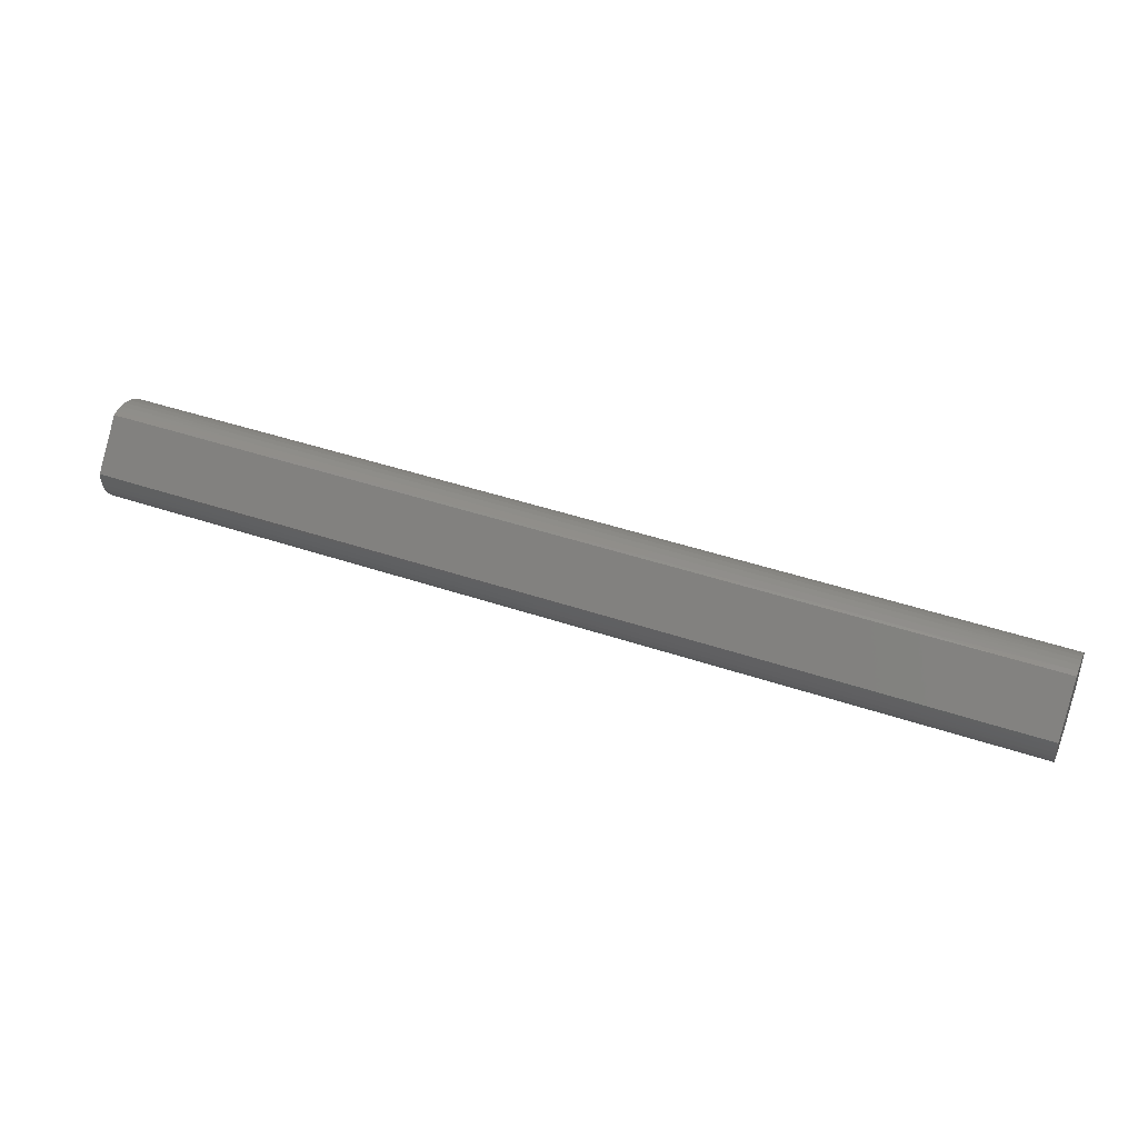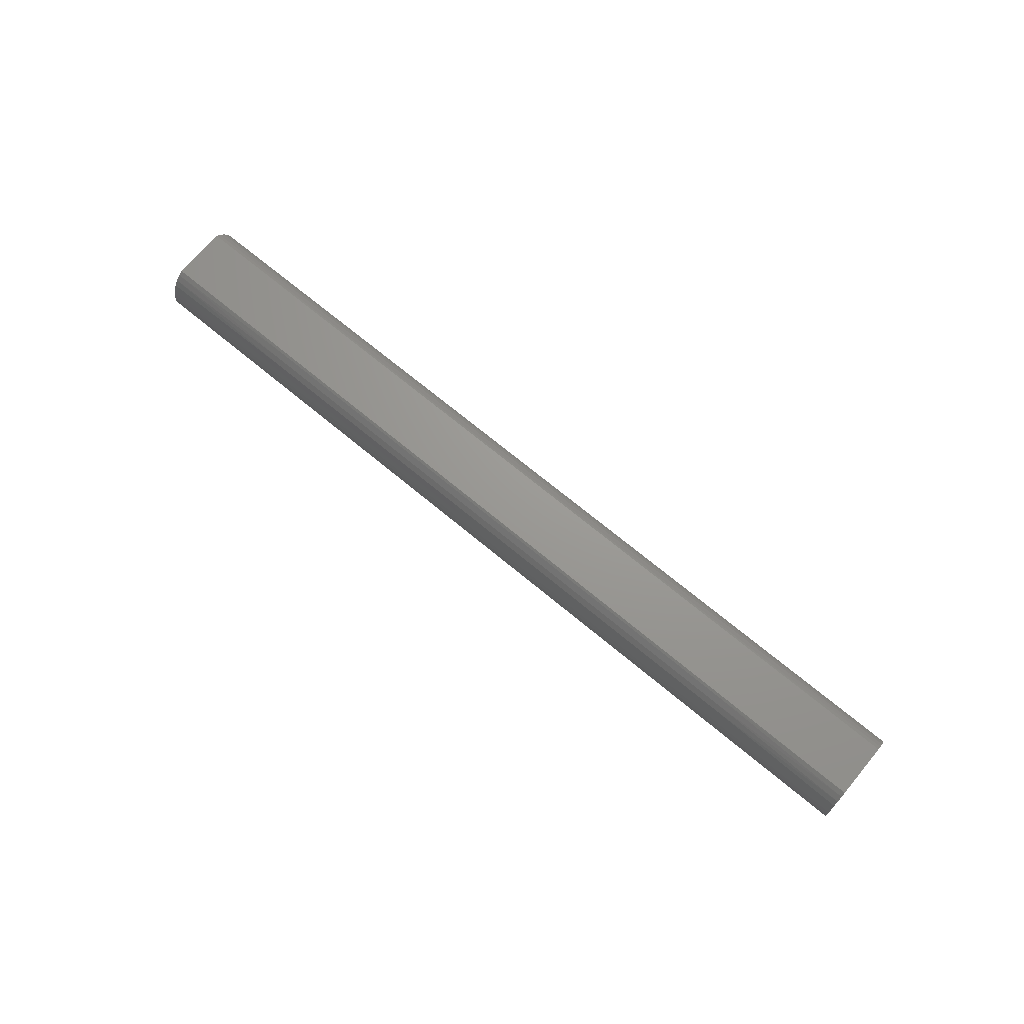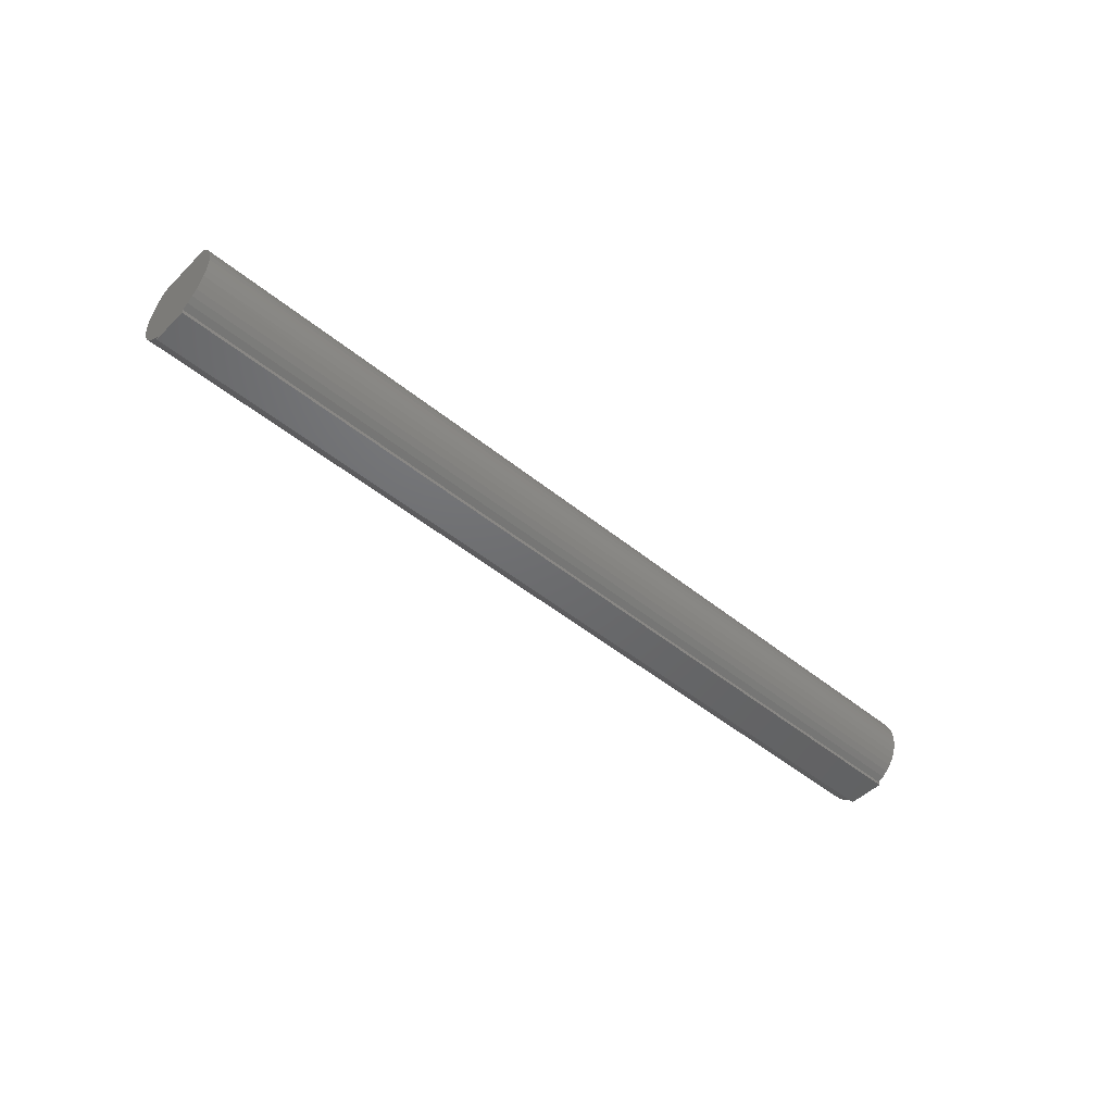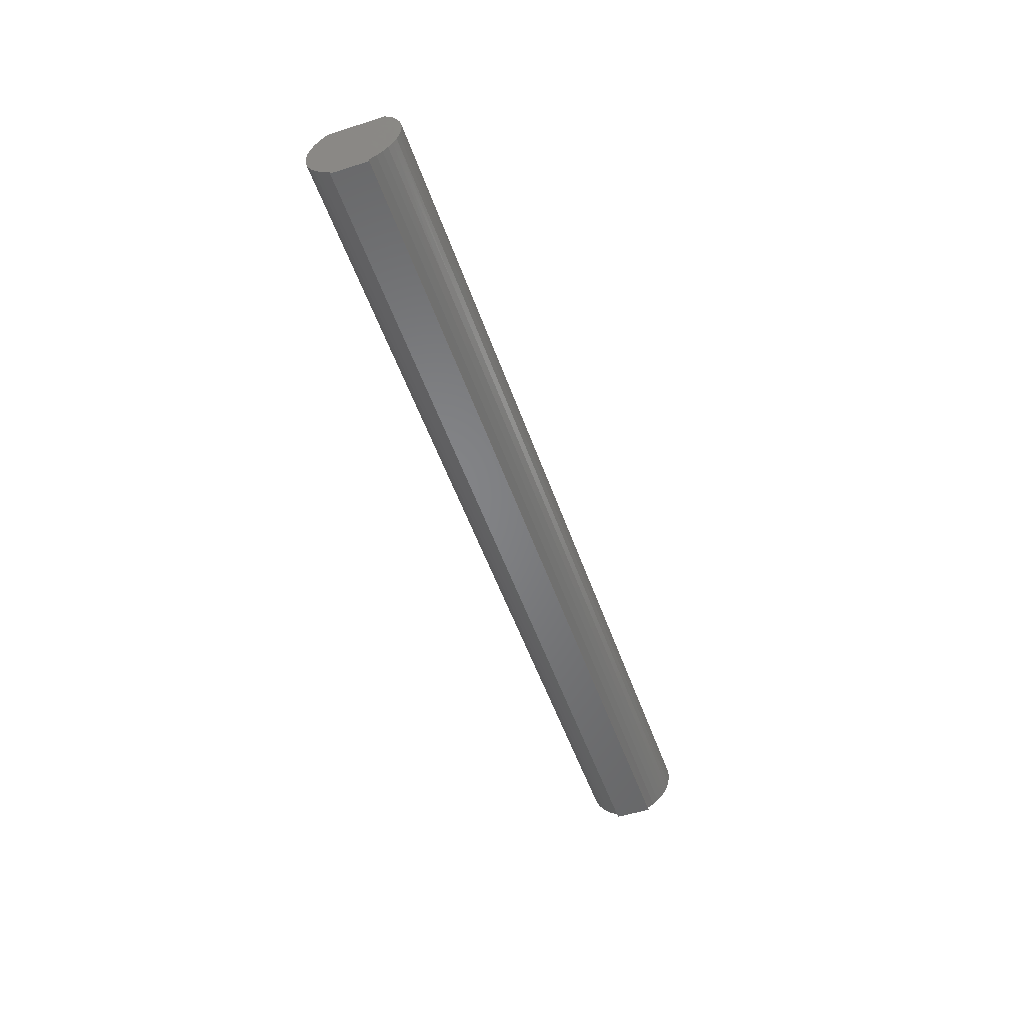
<metadata>
{"format":"stl","ext":"stl","renderer":"f3d","projection":"perspective","resolution":1024,"background":"white","views":[{"elev":-0.5,"azim":15.6,"up":"+Y"},{"elev":69.6,"azim":-155.1,"up":"+Z"},{"elev":-48.2,"azim":122.6,"up":"+Z"},{"elev":-52.0,"azim":-86.1,"up":"+Z"}]}
</metadata>
<code>
# stl→obj: 250 verts, 496 faces
v 0.2315 -0.05168 0
v 0.2263 -0.071 0
v -0.2263 0.071 0
v -0.2315 0.05168 0
v 0.2315 -0.05168 0.002087
v -0.2263 0.071 0.002087
v 0.2255 -0.07423 0.003861
v 0.1491 -0.05387 0.003919
v 0.2263 -0.071 0.002087
v 0.07283 -0.03343 0.003919
v -0.003478 -0.01298 0.003919
v -0.004284 -0.01599 0.006263
v -0.08059 0.00446 0.006263
v -0.08129 0.001842 0.009062
v -0.1576 0.02229 0.009062
v -0.1582 0.02012 0.01225
v -0.2344 0.04079 0.01188
v -0.2349 0.03911 0.01524
v -0.1586 0.01846 0.01574
v -0.2352 0.03794 0.01883
v -0.1589 0.01734 0.01946
v -0.2354 0.03731 0.02256
v -0.1591 0.0168 0.02332
v -0.2354 0.03723 0.02635
v -0.1591 0.01684 0.02722
v -0.2353 0.0377 0.03011
v -0.1589 0.01747 0.03106
v -0.235 0.03872 0.03375
v -0.1586 0.01866 0.03475
v -0.2346 0.04025 0.03719
v -0.1581 0.02039 0.03821
v -0.234 0.04228 0.04034
v -0.1575 0.02262 0.04135
v -0.2334 0.04473 0.04315
v -0.1568 0.0253 0.04409
v -0.2045 0.0393 0.045
v -0.2328 0.04693 0.045
v -0.1565 0.02652 0.045
v -0.1967 0.06819 0.045
v -0.1488 0.05527 0.045
v -0.1484 0.05649 0.04409
v -0.2245 0.07795 0.04315
v -0.2251 0.07575 0.045
v -0.1477 0.05916 0.04135
v -0.2238 0.08041 0.04034
v -0.1471 0.06139 0.03821
v -0.2233 0.08243 0.03719
v -0.1467 0.06313 0.03475
v -0.2229 0.08396 0.03375
v -0.1463 0.06432 0.03106
v -0.2226 0.08498 0.03011
v -0.1462 0.06495 0.02722
v -0.2225 0.08545 0.02635
v -0.1462 0.06499 0.02332
v -0.2225 0.08537 0.02256
v -0.1463 0.06444 0.01946
v -0.2227 0.08474 0.01883
v -0.1466 0.06333 0.01574
v -0.223 0.08357 0.01524
v -0.1471 0.06166 0.01225
v -0.2234 0.08189 0.01188
v -0.1476 0.0595 0.009062
v -0.224 0.07974 0.008813
v -0.1483 0.05688 0.006263
v -0.2247 0.07717 0.00612
v -0.1491 0.05387 0.003919
v -0.2255 0.07423 0.003861
v -0.07283 0.03343 0.003919
v 0.003478 0.01298 0.003919
v 0.004284 0.01599 0.006263
v 0.08059 -0.00446 0.006263
v 0.08129 -0.001842 0.009062
v 0.1576 -0.02229 0.009062
v 0.1582 -0.02012 0.01225
v 0.2344 -0.04079 0.01188
v 0.2349 -0.03911 0.01524
v 0.1586 -0.01846 0.01574
v 0.2352 -0.03794 0.01883
v 0.1589 -0.01734 0.01946
v 0.2354 -0.03731 0.02256
v 0.1591 -0.0168 0.02332
v 0.2354 -0.03723 0.02635
v 0.1591 -0.01684 0.02722
v 0.2353 -0.0377 0.03011
v 0.1589 -0.01747 0.03106
v 0.235 -0.03872 0.03375
v 0.1586 -0.01866 0.03475
v 0.2346 -0.04025 0.03719
v 0.1581 -0.02039 0.03821
v 0.234 -0.04228 0.04034
v 0.1575 -0.02262 0.04135
v 0.2334 -0.04473 0.04315
v 0.1568 -0.0253 0.04409
v 0.2045 -0.0393 0.045
v 0.2328 -0.04693 0.045
v 0.1565 -0.02652 0.045
v 0.1484 -0.05649 0.04409
v 0.1967 -0.06819 0.045
v 0.1488 -0.05526 0.045
v 0.2245 -0.07795 0.04315
v 0.2251 -0.07575 0.045
v 0.1477 -0.05916 0.04135
v 0.2238 -0.08041 0.04034
v 0.1471 -0.06139 0.03821
v 0.2233 -0.08243 0.03719
v 0.1467 -0.06313 0.03475
v 0.2229 -0.08396 0.03375
v 0.1463 -0.06432 0.03106
v 0.2226 -0.08498 0.03011
v 0.1462 -0.06495 0.02722
v 0.2225 -0.08545 0.02635
v 0.1462 -0.06499 0.02332
v 0.2225 -0.08537 0.02256
v 0.1463 -0.06444 0.01946
v 0.2227 -0.08474 0.01883
v 0.1466 -0.06333 0.01574
v 0.223 -0.08357 0.01524
v 0.1471 -0.06166 0.01225
v 0.2234 -0.08189 0.01188
v 0.1476 -0.0595 0.009062
v 0.224 -0.07974 0.008813
v 0.1483 -0.05688 0.006263
v 0.2247 -0.07717 0.00612
v 0.2339 -0.04294 0.008813
v 0.1569 -0.02491 0.006263
v 0.07979 -0.007466 0.003919
v 0.2332 -0.04551 0.00612
v 0.1561 -0.02791 0.003919
v 0.2324 -0.04845 0.003861
v -0.2339 0.04294 0.008813
v -0.1569 0.02491 0.006263
v -0.07979 0.007466 0.003919
v -0.2332 0.04551 0.00612
v -0.1561 0.02791 0.003919
v -0.2324 0.04845 0.003861
v -0.2315 0.05168 0.002087
v 0.07202 -0.03643 0.006263
v 0.07132 -0.03905 0.009062
v 0.07074 -0.04122 0.01225
v 0.0703 -0.04288 0.01574
v 0.07 -0.044 0.01946
v 0.06985 -0.04454 0.02332
v 0.06986 -0.0445 0.02722
v 0.07003 -0.04387 0.03106
v 0.07035 -0.04268 0.03475
v 0.07082 -0.04095 0.03821
v 0.07141 -0.03872 0.04135
v 0.07213 -0.03604 0.04409
v 0.1182 -0.04708 0.045
v 0.07246 -0.03482 0.045
v 0.08016 -0.006076 0.045
v 0.1107 -0.01426 0.045
v 0.08049 -0.004853 0.04409
v 0.0812 -0.002177 0.04135
v 0.0818 5.4e-05 0.03821
v 0.08227 0.001788 0.03475
v 0.08259 0.002982 0.03106
v 0.08275 0.003606 0.02722
v 0.08276 0.003647 0.02332
v 0.08262 0.003102 0.01946
v 0.08232 0.001985 0.01574
v 0.08187 0.000324 0.01225
v -0.004985 -0.01861 0.009062
v -0.08187 -0.000324 0.01225
v -0.005565 -0.02077 0.01225
v -0.006011 -0.02243 0.01574
v -0.00631 -0.02355 0.01946
v -0.006456 -0.02409 0.02332
v -0.006445 -0.02405 0.02722
v -0.006278 -0.02343 0.03106
v -0.005958 -0.02224 0.03475
v -0.005493 -0.0205 0.03821
v -0.004895 -0.01827 0.04135
v -0.004178 -0.01559 0.04409
v 0.0419 -0.02663 0.045
v -0.003851 -0.01437 0.045
v 0.004178 0.01559 0.04409
v 0.003851 0.01437 0.045
v 0.0344 0.006184 0.045
v 0.004895 0.01827 0.04135
v 0.005493 0.0205 0.03821
v 0.005958 0.02224 0.03475
v 0.006278 0.02343 0.03106
v 0.006445 0.02405 0.02722
v 0.006456 0.02409 0.02332
v 0.00631 0.02355 0.01946
v 0.006011 0.02243 0.01574
v 0.005565 0.02077 0.01225
v 0.004985 0.01861 0.009062
v -0.08232 -0.001985 0.01574
v -0.08262 -0.003102 0.01946
v -0.08276 -0.003647 0.02332
v -0.08275 -0.003606 0.02722
v -0.08259 -0.002982 0.03106
v -0.08227 -0.001788 0.03475
v -0.0818 -5.4e-05 0.03821
v -0.0812 0.002177 0.04135
v -0.08049 0.004853 0.04409
v -0.0344 -0.006184 0.045
v -0.08016 0.006076 0.045
v -0.07246 0.03482 0.045
v -0.0419 0.02663 0.045
v -0.07213 0.03604 0.04409
v -0.07141 0.03872 0.04135
v -0.07082 0.04095 0.03821
v -0.07035 0.04268 0.03475
v -0.07003 0.04387 0.03106
v -0.06986 0.0445 0.02722
v -0.06985 0.04454 0.02332
v -0.07 0.044 0.01946
v -0.0703 0.04288 0.01574
v -0.07074 0.04122 0.01225
v -0.07132 0.03905 0.009062
v -0.07202 0.03643 0.006263
v -0.1107 0.01426 0.045
v -0.1182 0.04708 0.045
v -0.2253 0.07482 0.045
v -0.2264 0.07086 0.045
v -0.2274 0.06716 0.045
v -0.2275 0.06683 0.045
v -0.2275 0.06647 0.045
v -0.2277 0.06609 0.045
v -0.2278 0.06566 0.045
v -0.2279 0.06517 0.045
v -0.228 0.06462 0.045
v -0.2282 0.06397 0.045
v -0.2284 0.06318 0.045
v -0.2287 0.06221 0.045
v -0.2297 0.05843 0.045
v -0.23 0.05723 0.045
v -0.2304 0.05568 0.045
v -0.231 0.05356 0.045
v -0.2318 0.05044 0.045
v 0.2325 -0.04786 0.045
v 0.2315 -0.05183 0.045
v 0.2305 -0.05552 0.045
v 0.2281 -0.06425 0.045
v 0.2292 -0.06048 0.045
v 0.2294 -0.0595 0.045
v 0.2296 -0.05871 0.045
v 0.226 -0.07224 0.045
v 0.2268 -0.06912 0.045
v 0.2274 -0.067 0.045
v 0.2278 -0.06545 0.045
v 0.2298 -0.05806 0.045
v 0.23 -0.05751 0.045
v 0.2301 -0.05702 0.045
v 0.2302 -0.05659 0.045
v 0.2303 -0.05621 0.045
v 0.2304 -0.05585 0.045
f 1 2 3
f 3 2 4
f 5 1 6
f 6 1 3
f 7 8 9
f 9 8 10
f 9 10 11
f 11 10 12
f 11 12 13
f 13 12 14
f 13 14 15
f 15 14 16
f 15 16 17
f 17 16 18
f 18 16 19
f 18 19 20
f 20 19 21
f 20 21 22
f 22 21 23
f 22 23 24
f 24 23 25
f 24 25 26
f 26 25 27
f 26 27 28
f 28 27 29
f 28 29 30
f 30 29 31
f 30 31 32
f 32 31 33
f 32 33 34
f 34 33 35
f 36 37 34
f 36 34 35
f 36 35 38
f 39 40 41
f 39 41 42
f 39 42 43
f 42 41 44
f 42 44 45
f 45 44 46
f 45 46 47
f 47 46 48
f 47 48 49
f 49 48 50
f 49 50 51
f 51 50 52
f 51 52 53
f 53 52 54
f 53 54 55
f 55 54 56
f 55 56 57
f 57 56 58
f 57 58 59
f 59 58 60
f 59 60 61
f 61 60 62
f 61 62 63
f 63 62 64
f 63 64 65
f 65 64 66
f 65 66 67
f 67 66 6
f 6 66 68
f 6 68 69
f 69 68 70
f 69 70 71
f 71 70 72
f 71 72 73
f 73 72 74
f 73 74 75
f 75 74 76
f 76 74 77
f 76 77 78
f 78 77 79
f 78 79 80
f 80 79 81
f 80 81 82
f 82 81 83
f 82 83 84
f 84 83 85
f 84 85 86
f 86 85 87
f 86 87 88
f 88 87 89
f 88 89 90
f 90 89 91
f 90 91 92
f 92 91 93
f 92 93 94
f 92 94 95
f 96 94 93
f 97 98 99
f 97 100 101
f 97 101 98
f 100 97 102
f 100 102 103
f 103 102 104
f 103 104 105
f 105 104 106
f 105 106 107
f 107 106 108
f 107 108 109
f 109 108 110
f 109 110 111
f 111 110 112
f 111 112 113
f 113 112 114
f 113 114 115
f 115 114 116
f 115 116 117
f 117 116 118
f 117 118 119
f 119 118 120
f 119 120 121
f 121 120 122
f 121 122 123
f 123 122 8
f 123 8 7
f 75 124 73
f 73 124 125
f 73 125 71
f 71 125 126
f 71 126 69
f 69 126 6
f 124 127 125
f 125 127 128
f 125 128 126
f 126 128 6
f 127 129 128
f 128 129 6
f 129 5 6
f 17 130 15
f 15 130 131
f 15 131 13
f 13 131 132
f 13 132 11
f 11 132 9
f 130 133 131
f 131 133 134
f 131 134 132
f 132 134 9
f 133 135 134
f 134 135 9
f 135 136 9
f 10 8 137
f 137 8 122
f 137 122 138
f 138 122 120
f 138 120 139
f 139 120 118
f 139 118 140
f 140 118 116
f 140 116 141
f 141 116 114
f 141 114 142
f 142 114 112
f 142 112 143
f 143 112 110
f 143 110 144
f 144 110 108
f 144 108 145
f 145 108 106
f 145 106 146
f 146 106 104
f 146 104 147
f 147 104 102
f 147 102 148
f 148 102 97
f 149 150 148
f 149 148 97
f 97 99 149
f 151 152 153
f 93 153 152
f 93 152 96
f 153 93 154
f 154 93 91
f 154 91 155
f 155 91 89
f 155 89 156
f 156 89 87
f 156 87 157
f 157 87 85
f 157 85 158
f 158 85 83
f 158 83 159
f 159 83 81
f 159 81 160
f 160 81 79
f 160 79 161
f 161 79 77
f 161 77 162
f 162 77 74
f 162 74 72
f 10 137 12
f 12 137 163
f 12 163 14
f 14 163 164
f 14 164 16
f 16 164 19
f 163 137 138
f 163 138 165
f 165 138 139
f 165 139 166
f 166 139 140
f 166 140 167
f 167 140 141
f 167 141 168
f 168 141 142
f 168 142 169
f 169 142 143
f 169 143 170
f 170 143 144
f 170 144 171
f 171 144 145
f 171 145 172
f 172 145 146
f 172 146 173
f 173 146 147
f 173 147 174
f 174 147 148
f 175 176 174
f 175 174 148
f 148 150 175
f 177 178 179
f 153 177 179
f 153 179 151
f 177 153 180
f 180 153 154
f 180 154 181
f 181 154 155
f 181 155 182
f 182 155 156
f 182 156 183
f 183 156 157
f 183 157 184
f 184 157 158
f 184 158 185
f 185 158 159
f 185 159 186
f 186 159 160
f 186 160 187
f 187 160 161
f 187 161 188
f 188 161 162
f 188 162 189
f 189 162 72
f 189 72 70
f 163 165 164
f 164 165 190
f 164 190 19
f 19 190 21
f 190 165 166
f 190 166 191
f 191 166 167
f 191 167 192
f 192 167 168
f 192 168 193
f 193 168 169
f 193 169 194
f 194 169 170
f 194 170 195
f 195 170 171
f 195 171 196
f 196 171 172
f 196 172 197
f 197 172 173
f 197 173 198
f 198 173 174
f 199 200 198
f 199 198 174
f 174 176 199
f 201 202 203
f 177 203 202
f 177 202 178
f 203 177 204
f 204 177 180
f 204 180 205
f 205 180 181
f 205 181 206
f 206 181 182
f 206 182 207
f 207 182 183
f 207 183 208
f 208 183 184
f 208 184 209
f 209 184 185
f 209 185 210
f 210 185 186
f 210 186 211
f 211 186 187
f 211 187 212
f 212 187 188
f 212 188 213
f 213 188 189
f 213 189 214
f 214 189 70
f 214 70 68
f 23 21 191
f 191 21 190
f 23 191 192
f 25 23 192
f 25 192 193
f 27 25 193
f 27 193 194
f 29 27 194
f 29 194 195
f 31 29 195
f 31 195 196
f 33 31 196
f 33 196 197
f 35 33 197
f 35 197 198
f 215 38 35
f 215 35 198
f 198 200 215
f 40 216 41
f 203 41 216
f 203 216 201
f 44 41 203
f 44 203 204
f 46 44 204
f 46 204 205
f 48 46 205
f 48 205 206
f 50 48 206
f 50 206 207
f 52 50 207
f 52 207 208
f 54 52 208
f 54 208 209
f 56 54 209
f 56 209 210
f 58 56 210
f 58 210 211
f 60 58 211
f 60 211 212
f 62 60 212
f 62 212 213
f 64 62 213
f 64 213 214
f 66 64 214
f 66 214 68
f 2 9 4
f 4 9 136
f 4 136 3
f 3 136 6
f 6 136 67
f 67 136 65
f 65 136 63
f 63 136 61
f 61 136 59
f 59 136 57
f 57 136 55
f 55 136 53
f 53 136 51
f 51 136 49
f 49 136 47
f 47 136 45
f 45 136 42
f 42 136 217
f 42 217 43
f 218 217 136
f 219 218 136
f 219 136 135
f 219 135 220
f 220 135 133
f 220 133 221
f 221 133 130
f 221 130 222
f 222 130 17
f 222 17 223
f 223 17 18
f 223 18 224
f 224 18 20
f 224 20 225
f 225 20 22
f 225 22 226
f 226 22 24
f 226 24 227
f 227 24 26
f 227 26 228
f 229 228 26
f 229 26 28
f 229 28 230
f 230 28 30
f 230 30 231
f 231 30 32
f 231 32 232
f 232 32 34
f 232 34 233
f 37 233 34
f 2 1 9
f 9 1 5
f 9 5 129
f 129 127 9
f 9 127 124
f 9 124 75
f 75 76 9
f 9 76 78
f 9 78 80
f 80 82 9
f 9 82 84
f 9 84 86
f 86 88 9
f 9 88 90
f 9 90 92
f 234 9 92
f 234 92 95
f 235 9 234
f 236 9 235
f 237 109 238
f 109 111 239
f 109 239 238
f 111 113 240
f 111 240 239
f 101 100 241
f 100 103 242
f 100 242 241
f 103 105 243
f 103 243 242
f 105 107 244
f 105 244 243
f 107 109 237
f 107 237 244
f 113 115 245
f 113 245 240
f 115 117 246
f 115 246 245
f 117 119 247
f 117 247 246
f 119 121 248
f 119 248 247
f 121 123 249
f 121 249 248
f 123 7 250
f 123 250 249
f 7 9 236
f 7 236 250
f 234 95 94
f 96 152 151
f 234 94 96
f 250 236 235
f 235 234 96
f 151 179 178
f 235 96 151
f 248 249 250
f 250 235 151
f 178 202 201
f 250 151 178
f 246 247 248
f 248 250 178
f 178 201 216
f 40 39 43
f 248 178 216
f 40 43 217
f 248 216 40
f 245 246 248
f 238 239 240
f 240 245 248
f 248 40 217
f 217 218 219
f 219 220 221
f 221 222 223
f 223 224 225
f 225 226 227
f 227 228 229
f 229 230 231
f 232 233 37
f 229 231 232
f 227 229 232
f 232 37 36
f 38 215 200
f 232 36 38
f 225 227 232
f 219 221 223
f 225 232 38
f 217 219 223
f 223 225 38
f 200 199 176
f 223 38 200
f 248 217 223
f 238 240 248
f 244 237 238
f 242 243 244
f 98 101 241
f 241 242 244
f 244 238 248
f 248 223 200
f 176 175 150
f 248 200 176
f 98 241 244
f 244 248 176
f 176 150 149
f 99 98 244
f 244 176 149
f 149 99 244

</code>
